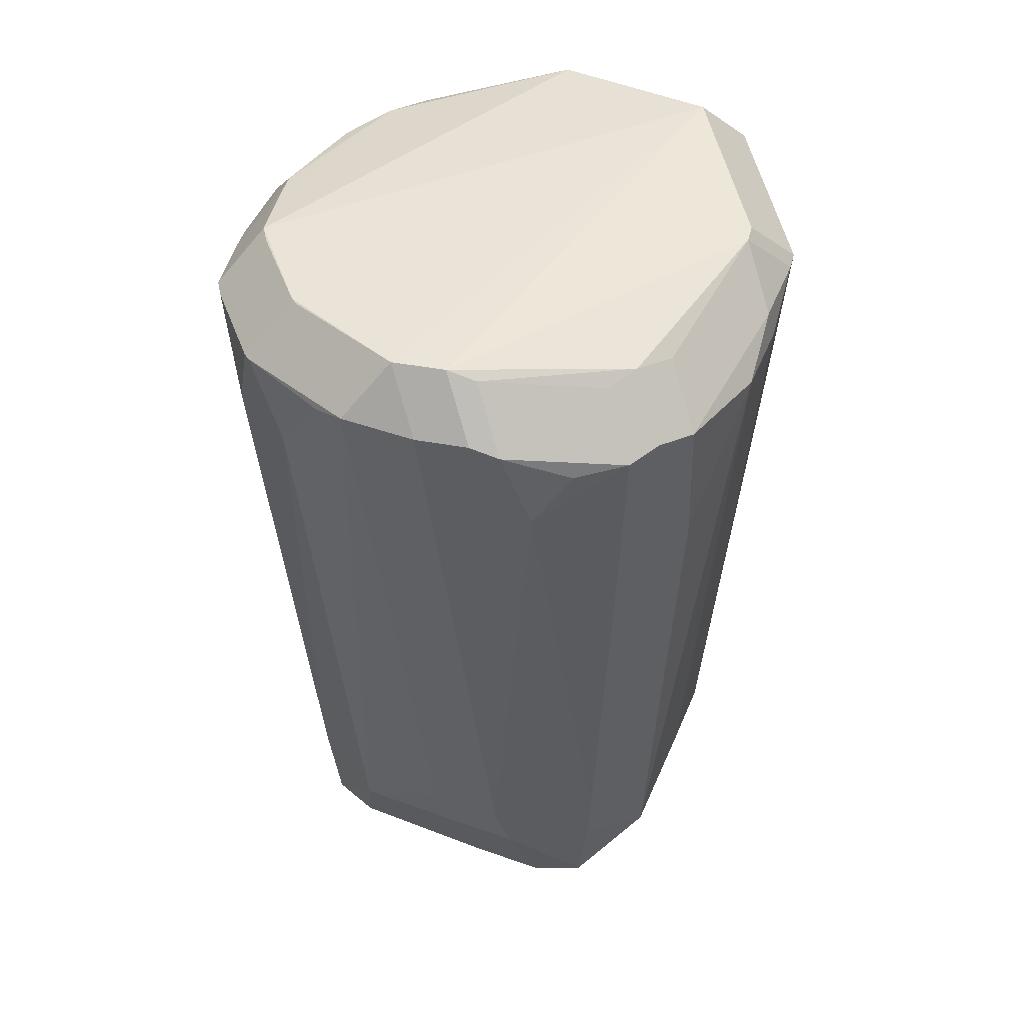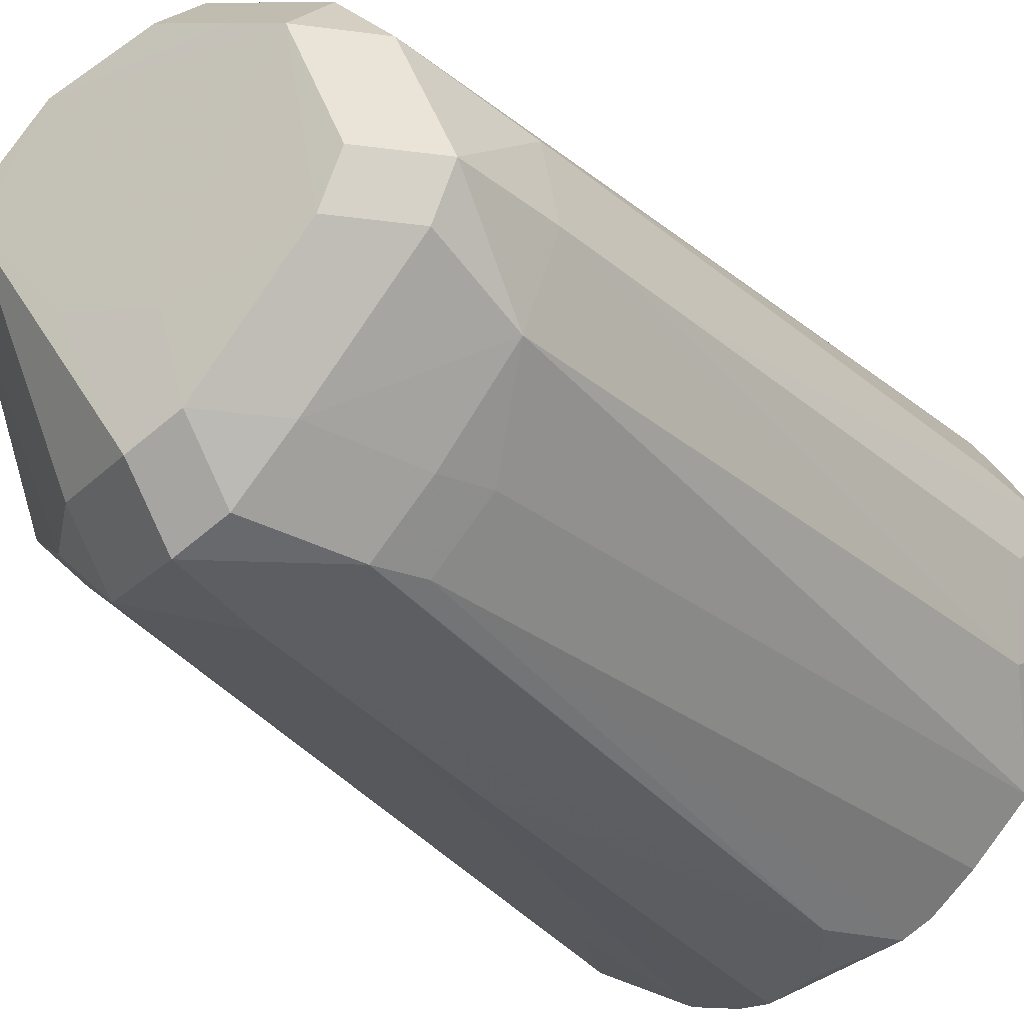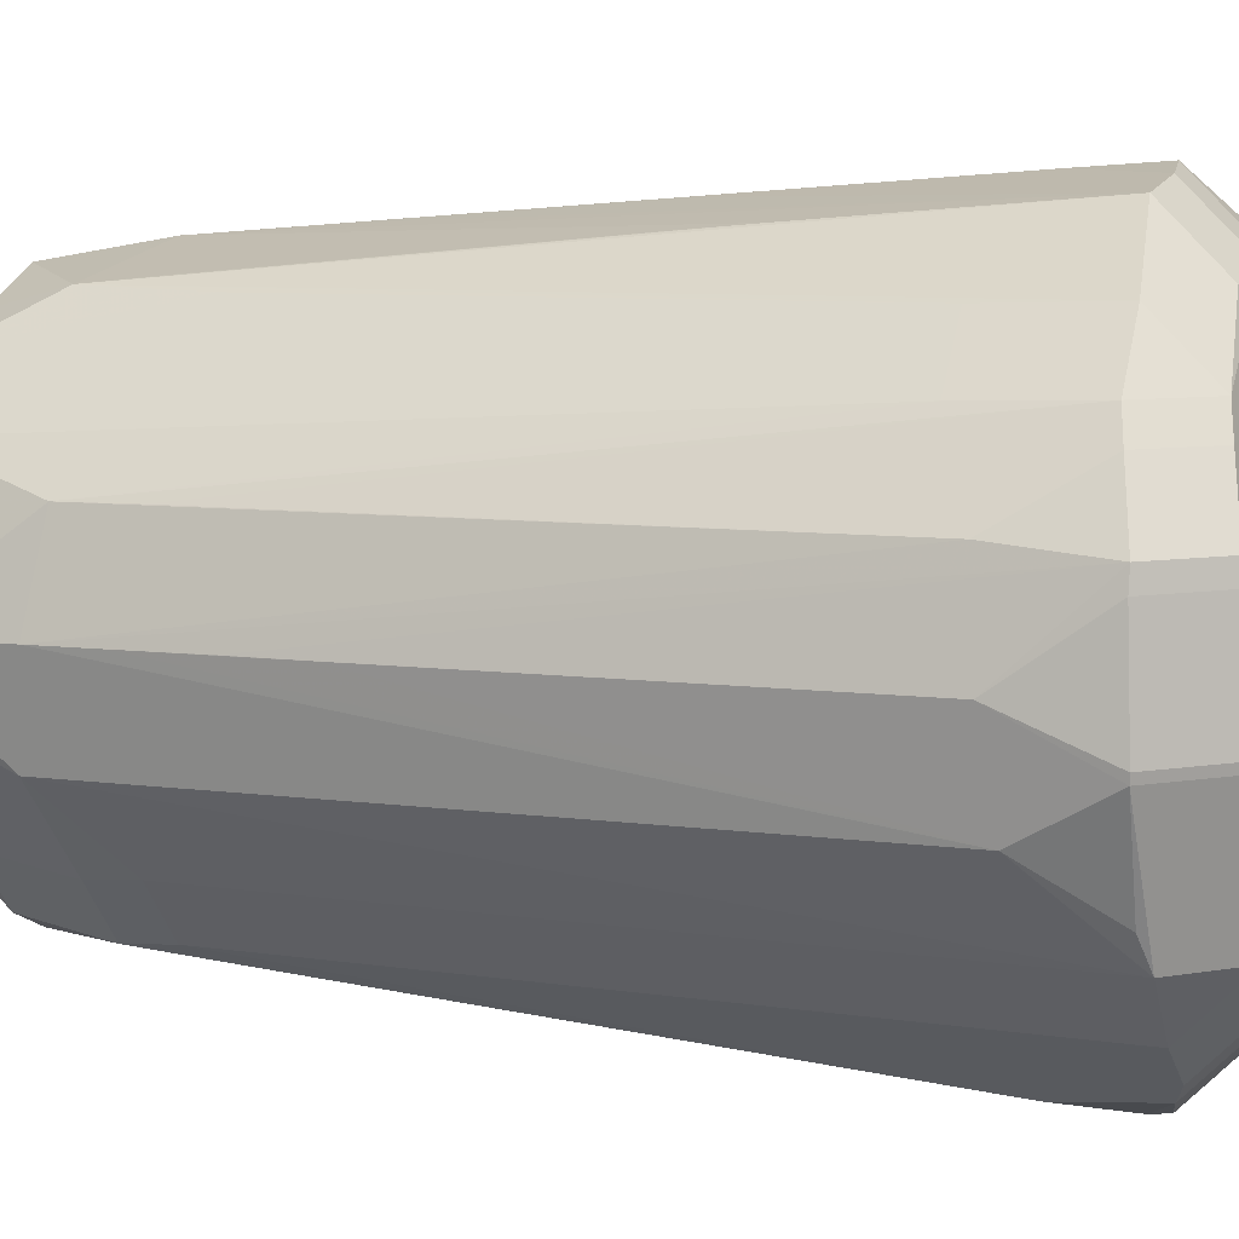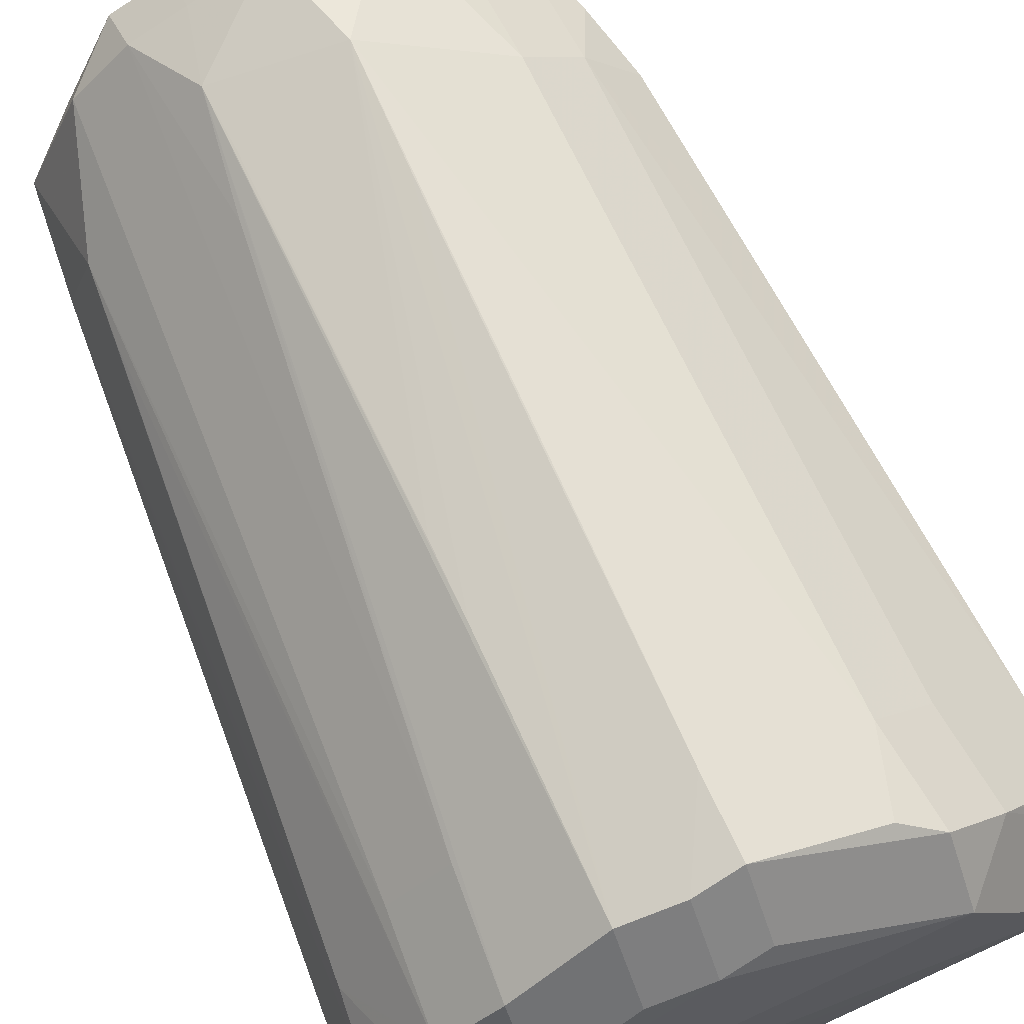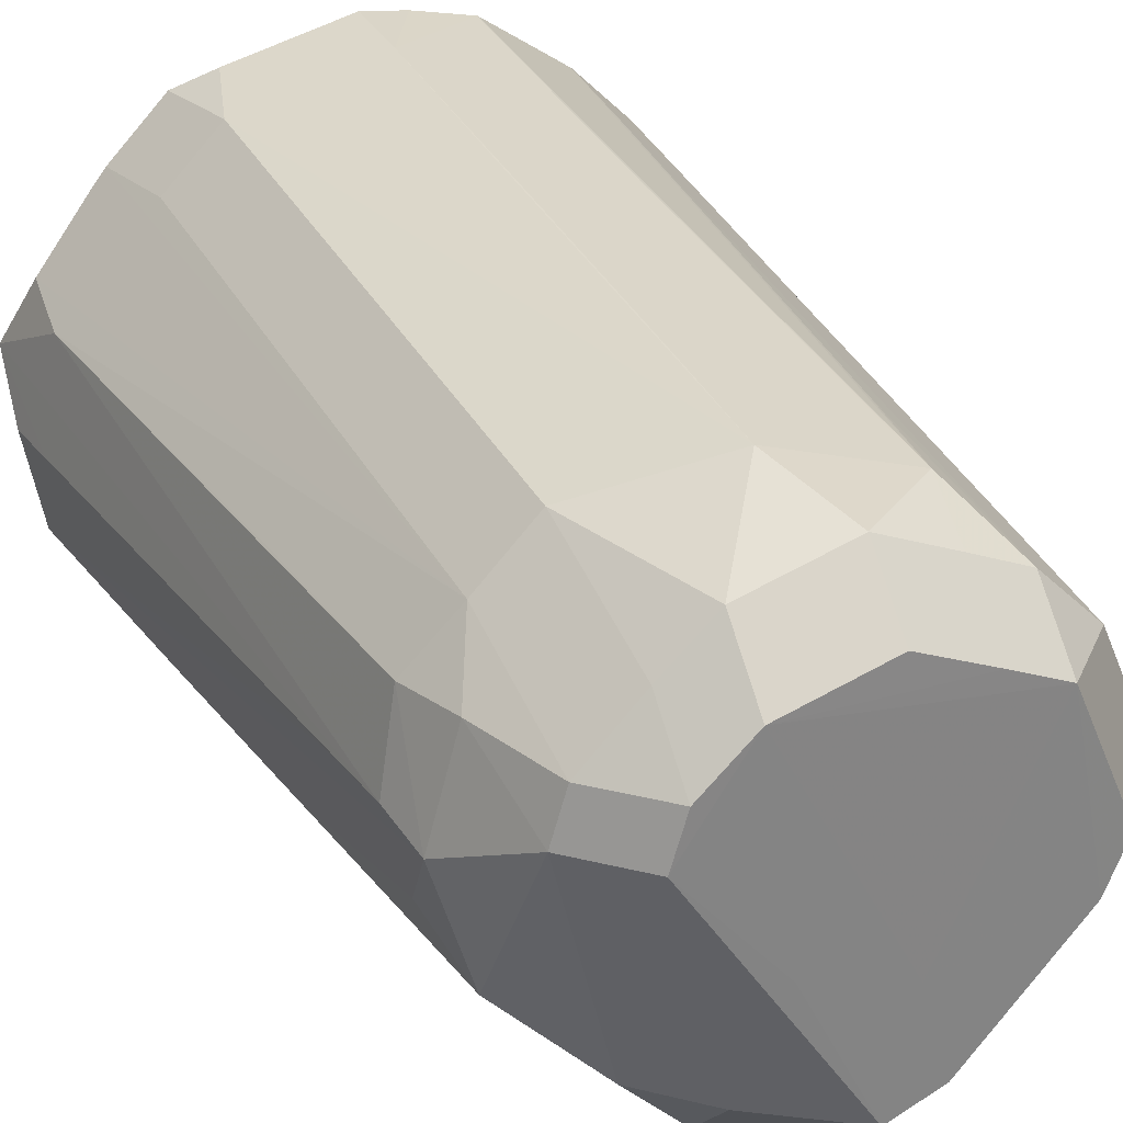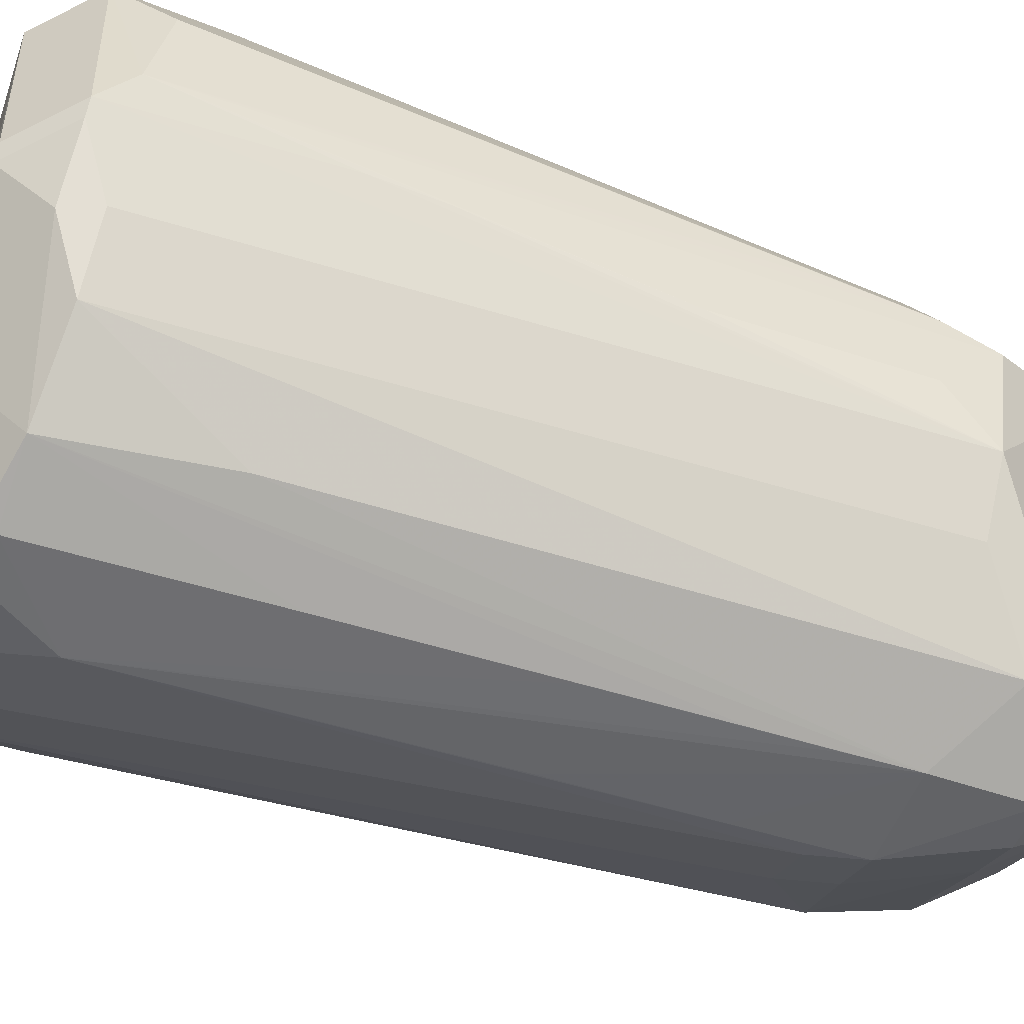
<metadata>
{"format":"obj","ext":"obj","renderer":"f3d","projection":"perspective","resolution":1024,"background":"white","views":[{"elev":47.7,"azim":-23.3,"up":"+Z"},{"elev":-29.1,"azim":-146.2,"up":"+Y"},{"elev":7.4,"azim":-72.1,"up":"+Y"},{"elev":75.0,"azim":-25.1,"up":"+Y"},{"elev":29.2,"azim":155.3,"up":"+Y"},{"elev":-67.3,"azim":71.7,"up":"+Y"}]}
</metadata>
<code>
v -0.03937 0.0004986 0.03439
v -0.01631 -0.03506 0.04628
v -0.01631 -0.02793 0.05341
v 0.001024 0.04001 0.04223
v 0.001024 0.03288 0.04935
v -0.0004 -0.03546 -0.01323
v -0.01177 0.03495 0.01056
v 0.001027 0.03933 0.03253
v -0.03225 -0.02126 0.04706
v -0.02513 -0.02839 0.04706
v -0.02513 -0.02126 0.05418
v -0.01441 -0.02112 -0.06177
v -0.007282 -0.02825 -0.06177
v -0.007282 -0.02112 -0.0689
v 0.00131 0.03813 0.01707
v -0.01212 0.03754 0.04215
v -0.01212 0.03041 0.04927
v -0.03107 0.0002096 -0.06177
v -0.02394 0.0002096 -0.0689
v -0.02951 0.02193 0.02937
v -0.02238 0.02905 0.02937
v -0.004784 0.03902 0.04285
v -0.004784 0.03189 0.04998
v -0.03422 -0.01744 0.04594
v -0.03261 0.0003182 -0.04756
v -0.02957 0.01196 -0.04609
v 0.03309 0.01345 -0.01666
v -0.03313 0.01883 0.04418
v -0.026 0.01883 0.05131
v 0.02786 -0.01456 -0.04882
v 0.02073 -0.02168 -0.04882
v -0.03489 0.0003996 -0.02011
v 0.00371 -0.03941 0.04472
v 0.00371 -0.03228 0.05185
v 0.01094 -0.03628 0.02285
v 0.03947 0.006883 0.04967
v 0.03235 0.006883 0.0568
v 0.0254 0.01413 -0.06178
v 0.01827 0.02126 -0.06178
v 0.01827 0.01413 -0.06891
v -0.03921 -0.0054 0.04613
v -0.03209 -0.0054 0.05326
v 0.03149 0.01321 -0.04032
v -0.01173 0.03415 0.001417
v -0.0008343 -0.03094 -0.06175
v -0.0008343 -0.02381 -0.06887
v 0.0321 -0.01279 -0.01561
v -0.01266 -0.03678 0.03473
v 0.009173 -0.03843 0.04359
v 0.009173 -0.0313 0.05072
v -0.03733 -0.0112 0.03604
v -0.009887 0.02672 -0.06179
v -0.009887 0.01959 -0.06892
v -0.01246 -0.03253 -0.01266
v 0.03753 -0.01259 0.04351
v -0.0003555 -0.0332 -0.04055
v -0.0003176 -0.03401 -0.03086
v 0.02927 0.0141 -0.04928
v -0.02832 -0.006128 -0.0618
v -0.02119 -0.006128 -0.06893
v 0.002716 0.03306 -0.04869
v -0.02178 -0.02123 -0.04188
v -0.01465 -0.02836 -0.04188
v -0.02967 -0.0113 -0.04931
v -0.03939 -0.004357 0.0462
v -0.03227 -0.004357 0.05332
v 0.02551 0.02046 -0.04193
v 0.01838 0.02758 -0.04193
v 0.002251 0.03423 -0.03342
v 0.01045 0.007573 -0.06894
v -0.01258 -0.03063 -0.03301
v 0.03099 -0.008035 -0.04173
v 0.03293 -0.0128 -0.006465
v 0.03388 0.002728 -0.04211
v -0.03331 0.0003489 -0.03918
v -0.01228 0.02918 -0.05203
v 0.03613 0.01542 0.04567
v 0.008197 -0.005889 -0.06893
v -0.003977 -0.009548 -0.06894
v -0.0007736 0.03065 -0.06174
v -0.0007736 0.02352 -0.06886
v 0.03505 -0.01649 0.04743
v 0.02792 -0.01649 0.05455
v -0.03673 0.01217 0.03334
v 0.02748 0.02578 0.04685
v 0.02035 0.03291 0.04685
v 0.02035 0.02578 0.05398
v 0.03528 0.002113 -0.02369
v 0.03969 0.0006461 0.03439
v 0.03597 0.001834 -0.01457
v -0.0003121 -0.03249 -0.04907
v -0.01191 0.03 -0.04399
v -0.03033 0.01207 -0.03706
v 0.01194 0.02707 -0.06182
v 0.01194 0.01995 -0.06895
v 0.03287 0.001178 -0.04925
v -0.0007161 -0.04008 0.04357
v -0.0007161 -0.03295 0.0507
v 0.03947 0.006883 0.04967
v 0.03235 0.006883 0.0568
v -0.03809 0.01104 0.0457
v -0.03096 0.01104 0.05282
v -0.03065 0.02237 0.04349
v -0.02352 0.0295 0.04349
v -0.02352 0.02237 0.05062
v -0.01948 -0.03274 0.04742
v -0.01948 -0.02562 0.05455
v 0.01564 0.03559 0.04413
v -0.03415 0.00042 -0.029
v 0.03716 0.01336 0.03631
v -0.000462 -0.03771 0.01418
v 0.02728 0.008035 -0.0618
v 0.02015 0.008035 -0.06893
v 0.03501 -0.01333 0.02025
v -0.02398 0.01651 -0.06182
v -0.01686 0.02363 -0.06182
v -0.01686 0.01651 -0.06895
v 0.03467 0.002271 -0.03169
v 0.04028 0.0004 0.04214
v -0.01457 0.02877 -0.03742
v 0.001543 0.03675 -0.0007925
v 0.03351 -0.01844 0.04736
v 0.02639 -0.02557 0.04736
v 0.02639 -0.01844 0.05449
v -0.00774 -0.03846 0.04256
v -0.01979 -0.02203 -0.04858
v -0.01266 -0.02916 -0.04858
v -0.03858 0.008542 0.04568
v -0.03145 0.008542 0.0528
v 0.03449 -0.01293 0.01126
v 0.02941 0.02348 0.04668
v 0.02574 0.02678 0.03459
v 0.01861 0.03391 0.03459
v 0.02792 -0.02506 0.04283
v 0.02079 -0.03218 0.04283
v 0.01807 -0.02224 -0.05605
v 0.01094 -0.02936 -0.05605
v 0.01094 -0.02224 -0.06318
f 87 102 100
f 4 86 108
f 79 117 95
f 74 55 96
f 4 108 8
f 8 108 61
f 61 80 76
f 116 120 76
f 59 12 64
f 110 77 99
f 99 74 110
f 49 35 135
f 49 91 35
f 46 14 79
f 40 113 95
f 38 40 39
f 113 46 78
f 78 46 79
f 43 27 110
f 110 74 43
f 96 58 43
f 43 74 96
f 55 74 118
f 16 76 104
f 100 102 66
f 66 11 100
f 64 12 126
f 21 120 116
f 104 76 21
f 21 76 120
f 92 44 61
f 61 76 92
f 92 76 44
f 95 117 53
f 53 81 95
f 18 59 64
f 79 14 60
f 19 117 60
f 117 79 60
f 5 23 87
f 102 87 29
f 87 23 29
f 36 55 119
f 119 99 36
f 86 87 85
f 119 74 89
f 89 99 119
f 74 99 89
f 111 49 97
f 112 58 96
f 38 58 112
f 138 46 113
f 96 72 30
f 136 112 30
f 30 112 96
f 94 80 61
f 67 58 38
f 67 43 58
f 27 43 67
f 110 27 67
f 67 77 110
f 132 85 67
f 70 79 95
f 70 78 79
f 95 113 70
f 113 78 70
f 119 55 90
f 55 118 90
f 1 128 101
f 65 128 1
f 115 18 26
f 116 117 115
f 4 8 22
f 8 16 22
f 44 76 7
f 76 16 7
f 61 44 7
f 7 16 61
f 121 16 8
f 11 66 42
f 129 66 102
f 12 14 13
f 9 51 64
f 24 51 9
f 116 76 52
f 52 76 80
f 28 84 101
f 103 84 28
f 55 36 82
f 131 85 99
f 131 99 77
f 77 67 131
f 131 67 85
f 97 49 33
f 107 37 100
f 100 11 107
f 91 49 57
f 49 111 57
f 137 138 136
f 137 91 45
f 35 91 137
f 137 31 135
f 135 35 137
f 47 30 72
f 47 72 96
f 68 94 61
f 39 94 68
f 88 118 74
f 88 90 118
f 88 74 119
f 119 90 88
f 65 1 41
f 41 1 51
f 41 51 24
f 24 9 41
f 93 103 26
f 26 84 93
f 93 84 103
f 26 103 20
f 20 115 26
f 61 16 69
f 16 121 69
f 34 50 124
f 124 107 34
f 83 37 124
f 37 107 124
f 97 2 125
f 125 48 97
f 2 48 125
f 91 48 54
f 64 126 62
f 62 9 64
f 51 1 32
f 32 75 51
f 25 84 26
f 26 18 25
f 101 84 25
f 25 75 101
f 25 18 64
f 64 51 25
f 51 75 25
f 23 17 105
f 105 29 23
f 104 103 105
f 134 30 122
f 30 82 122
f 98 34 3
f 34 107 3
f 56 48 91
f 91 57 56
f 55 82 114
f 114 82 30
f 96 55 73
f 73 47 96
f 61 108 133
f 133 68 61
f 133 108 86
f 15 121 8
f 15 69 121
f 15 8 61
f 61 69 15
f 127 13 45
f 45 91 127
f 101 75 109
f 75 32 109
f 109 1 101
f 109 32 1
f 123 122 124
f 123 49 135
f 6 57 111
f 6 56 57
f 48 56 6
f 6 111 97
f 97 48 6
f 130 114 30
f 30 47 130
f 47 73 130
f 55 114 130
f 130 73 55
f 91 54 71
f 71 127 91
f 71 54 48
f 48 127 71
f 63 48 2
f 63 127 48
f 11 9 10
f 106 10 63
f 106 63 2
f 59 18 60
f 60 18 19
f 60 14 12
f 12 59 60
f 5 87 86
f 5 86 4
f 100 99 85
f 85 87 100
f 112 40 38
f 113 40 112
f 113 112 138
f 138 112 136
f 30 134 135
f 135 31 30
f 94 81 80
f 95 81 94
f 94 40 95
f 94 39 40
f 19 18 115
f 115 117 19
f 22 5 4
f 23 5 22
f 101 128 129
f 102 101 129
f 129 128 65
f 65 66 129
f 37 99 100
f 37 36 99
f 14 46 13
f 13 46 45
f 52 53 117
f 52 117 116
f 80 81 52
f 81 53 52
f 23 22 17
f 17 22 16
f 28 101 102
f 102 29 28
f 36 37 82
f 82 37 83
f 33 34 98
f 33 98 97
f 34 33 50
f 50 33 49
f 45 46 137
f 46 138 137
f 137 30 31
f 136 30 137
f 68 67 38
f 38 39 68
f 41 66 65
f 41 42 66
f 11 42 41
f 41 9 11
f 104 21 20
f 20 103 104
f 20 21 116
f 116 115 20
f 105 17 16
f 105 16 104
f 105 28 29
f 103 28 105
f 122 82 83
f 83 124 122
f 97 98 3
f 3 2 97
f 86 85 133
f 133 85 132
f 67 68 133
f 132 67 133
f 12 13 127
f 127 126 12
f 135 134 123
f 134 122 123
f 123 50 49
f 123 124 50
f 126 127 63
f 63 62 126
f 62 63 10
f 9 62 10
f 2 3 106
f 106 3 107
f 106 107 11
f 11 10 106

</code>
